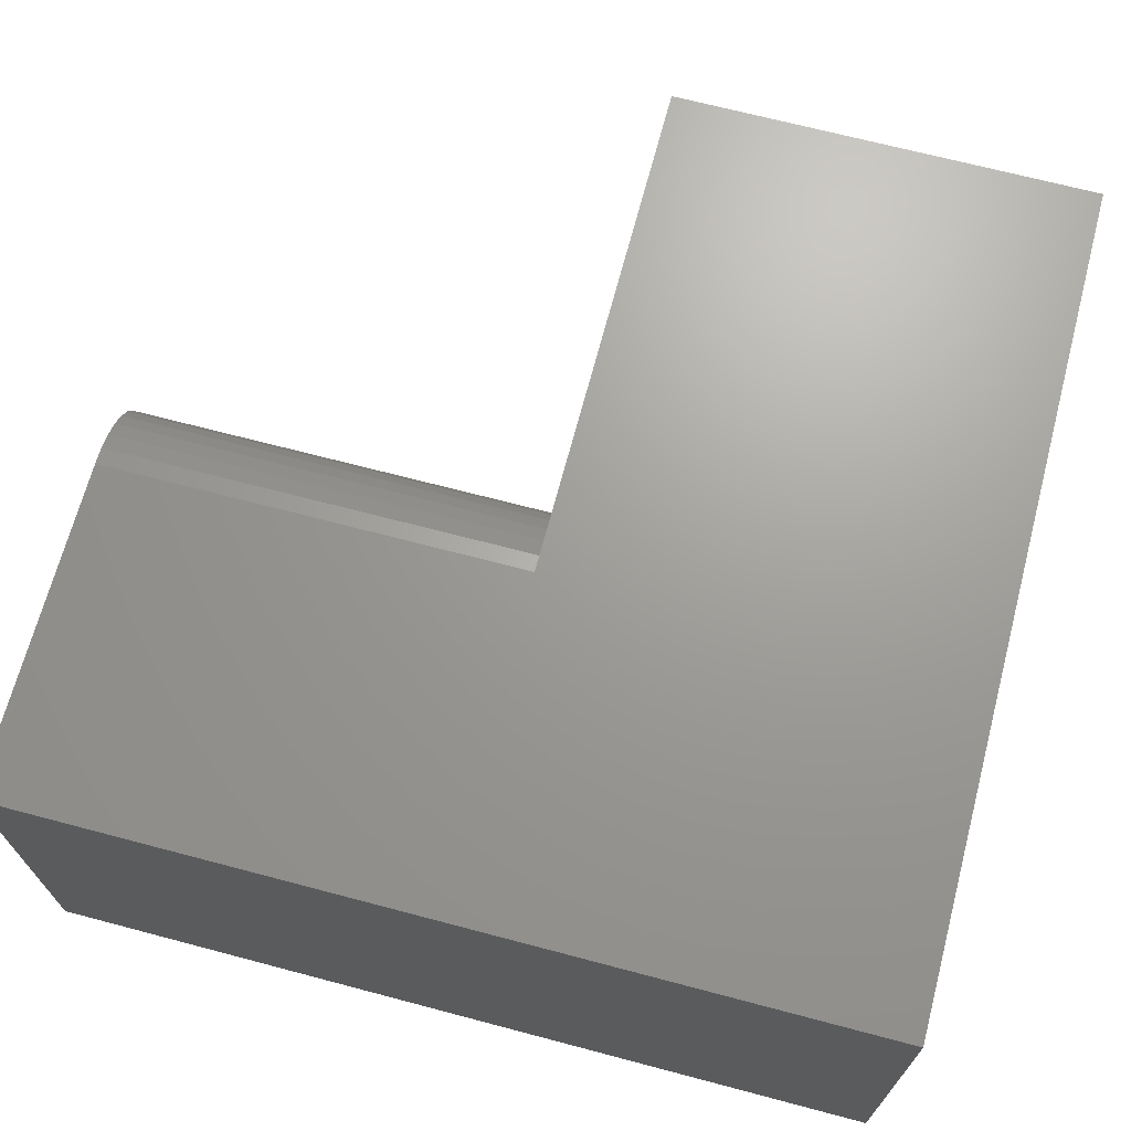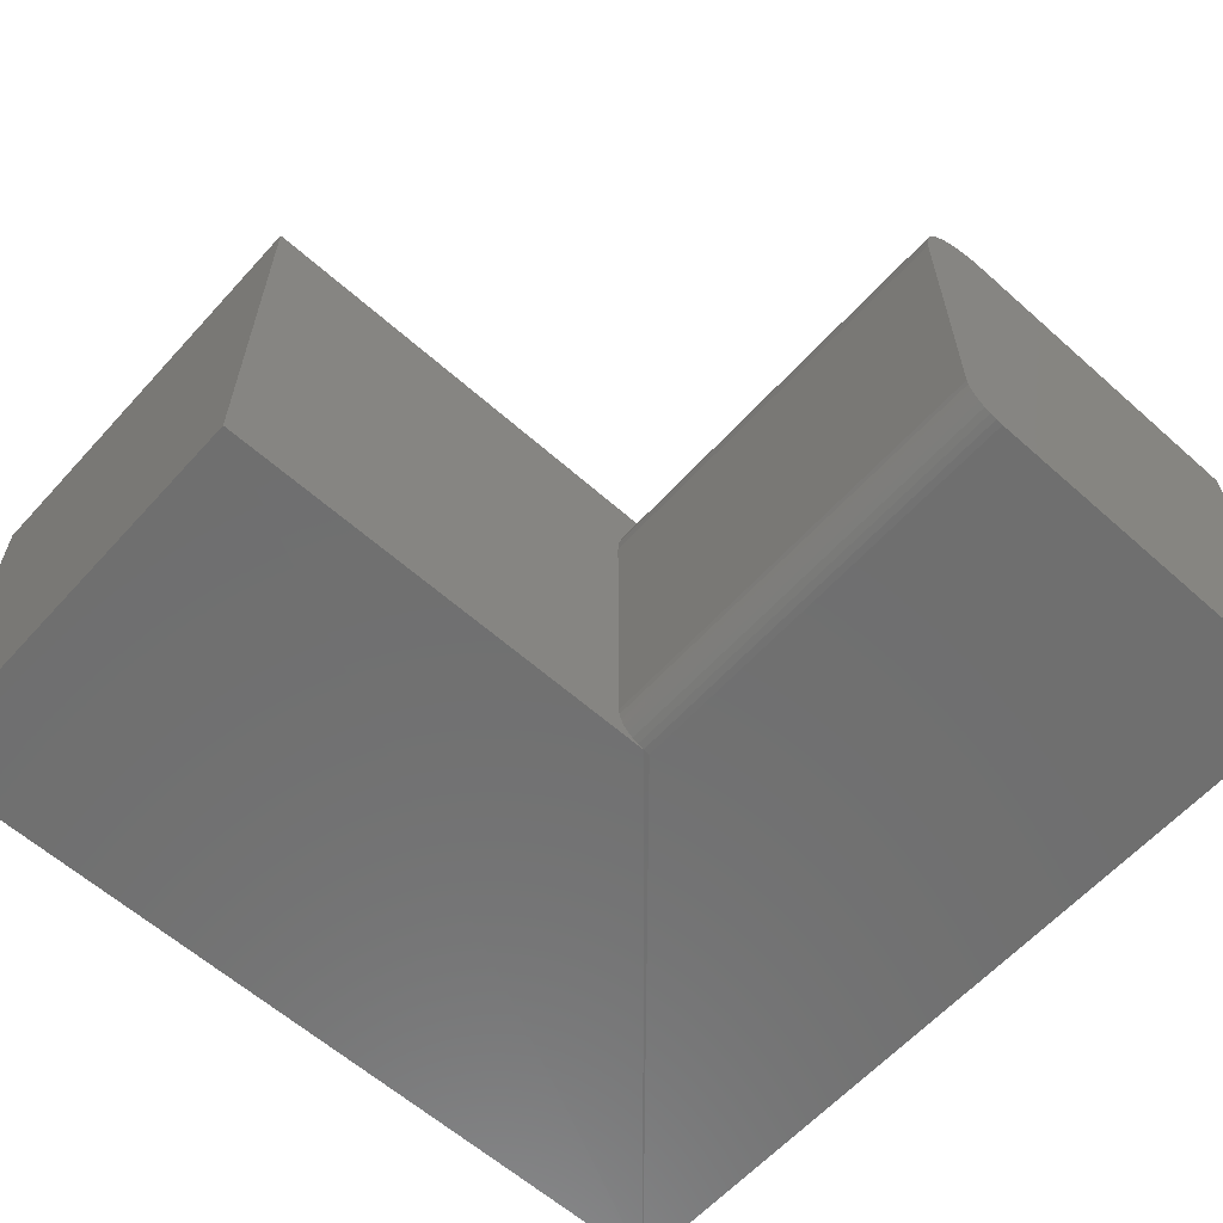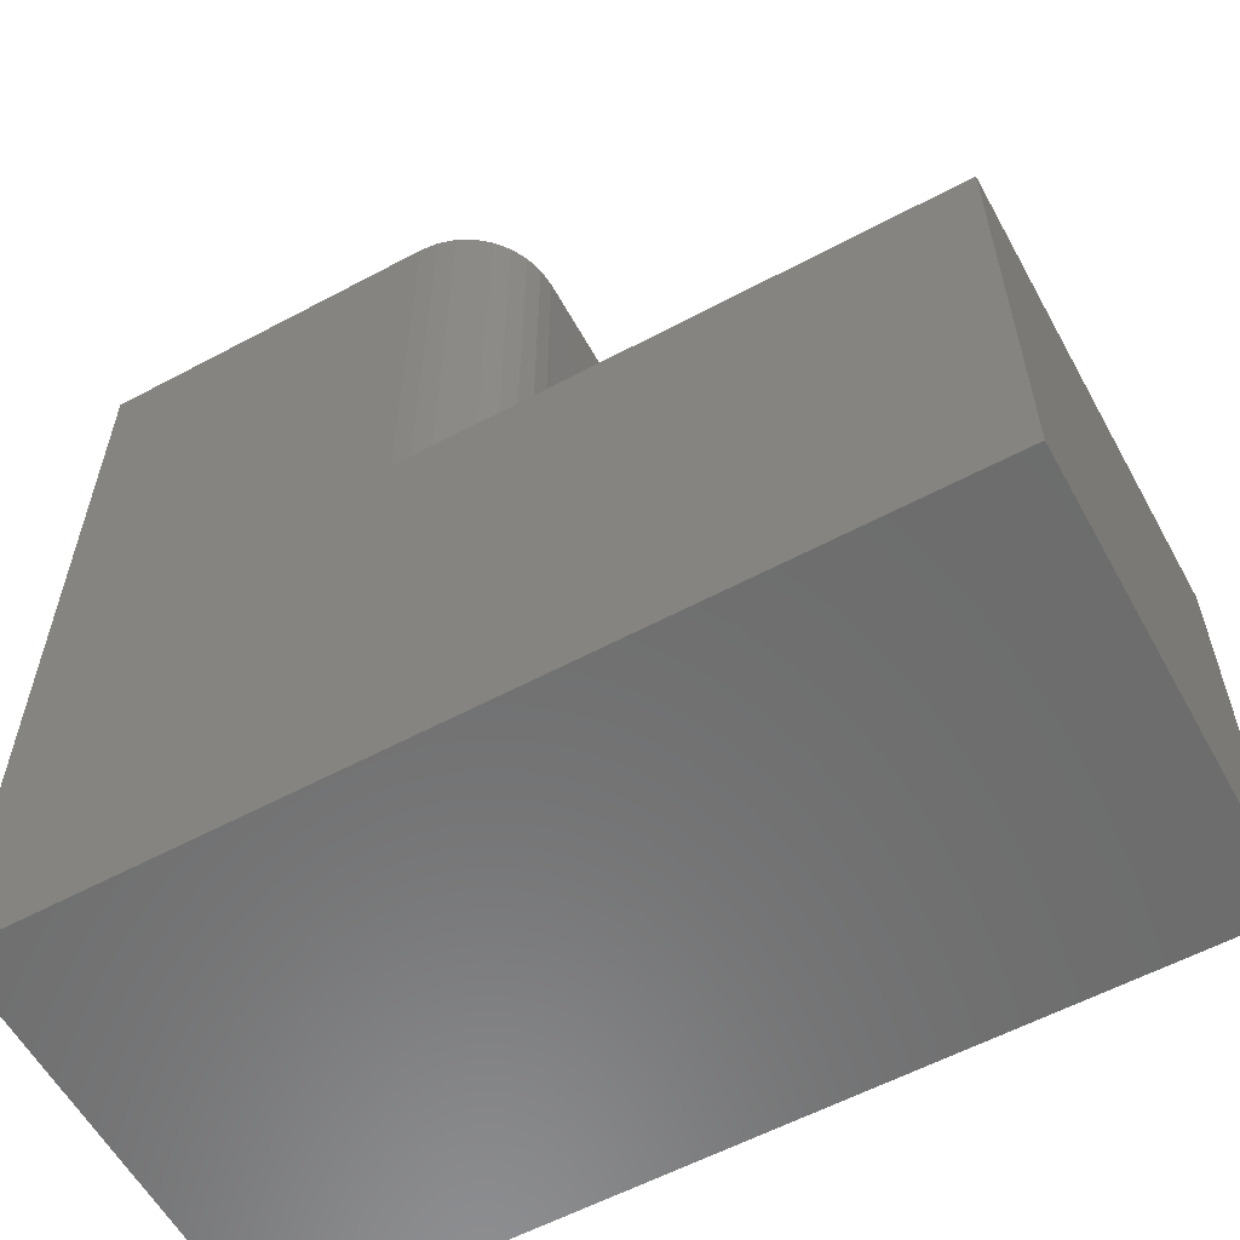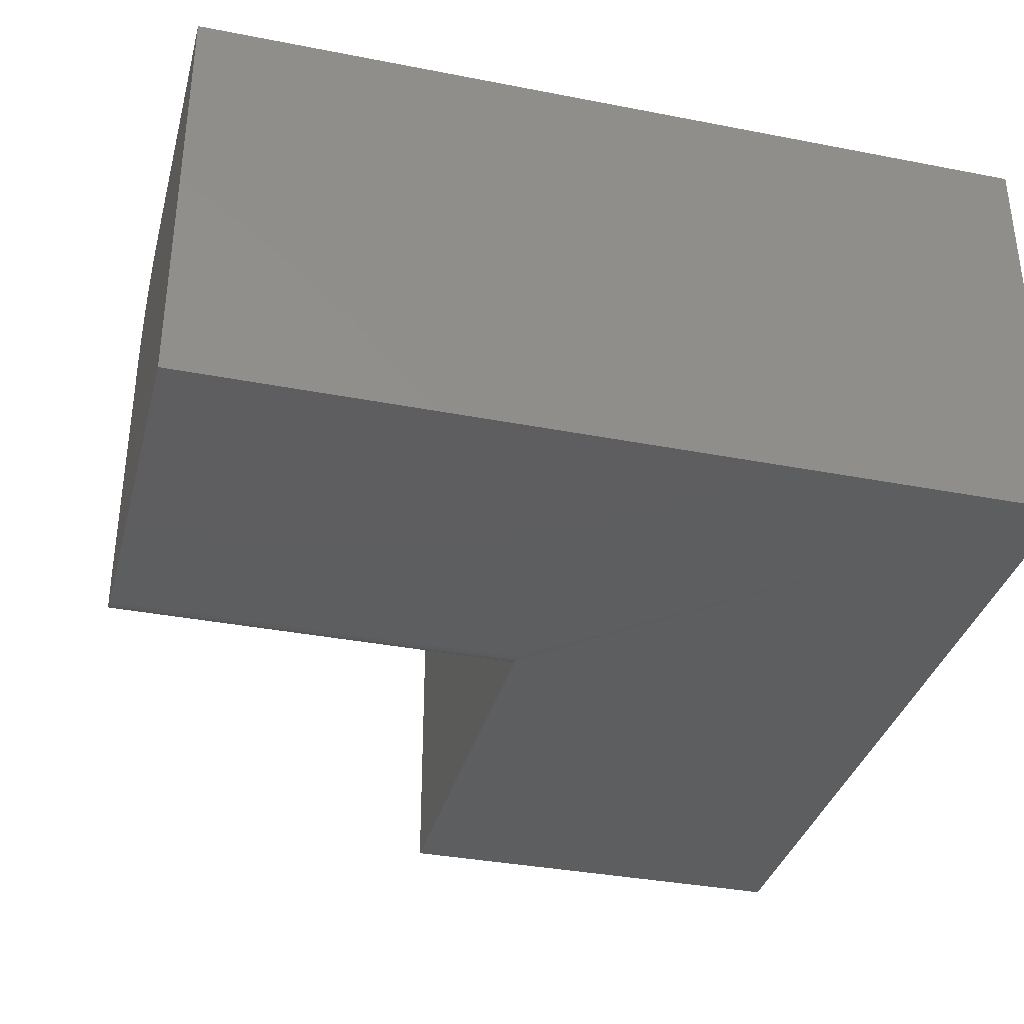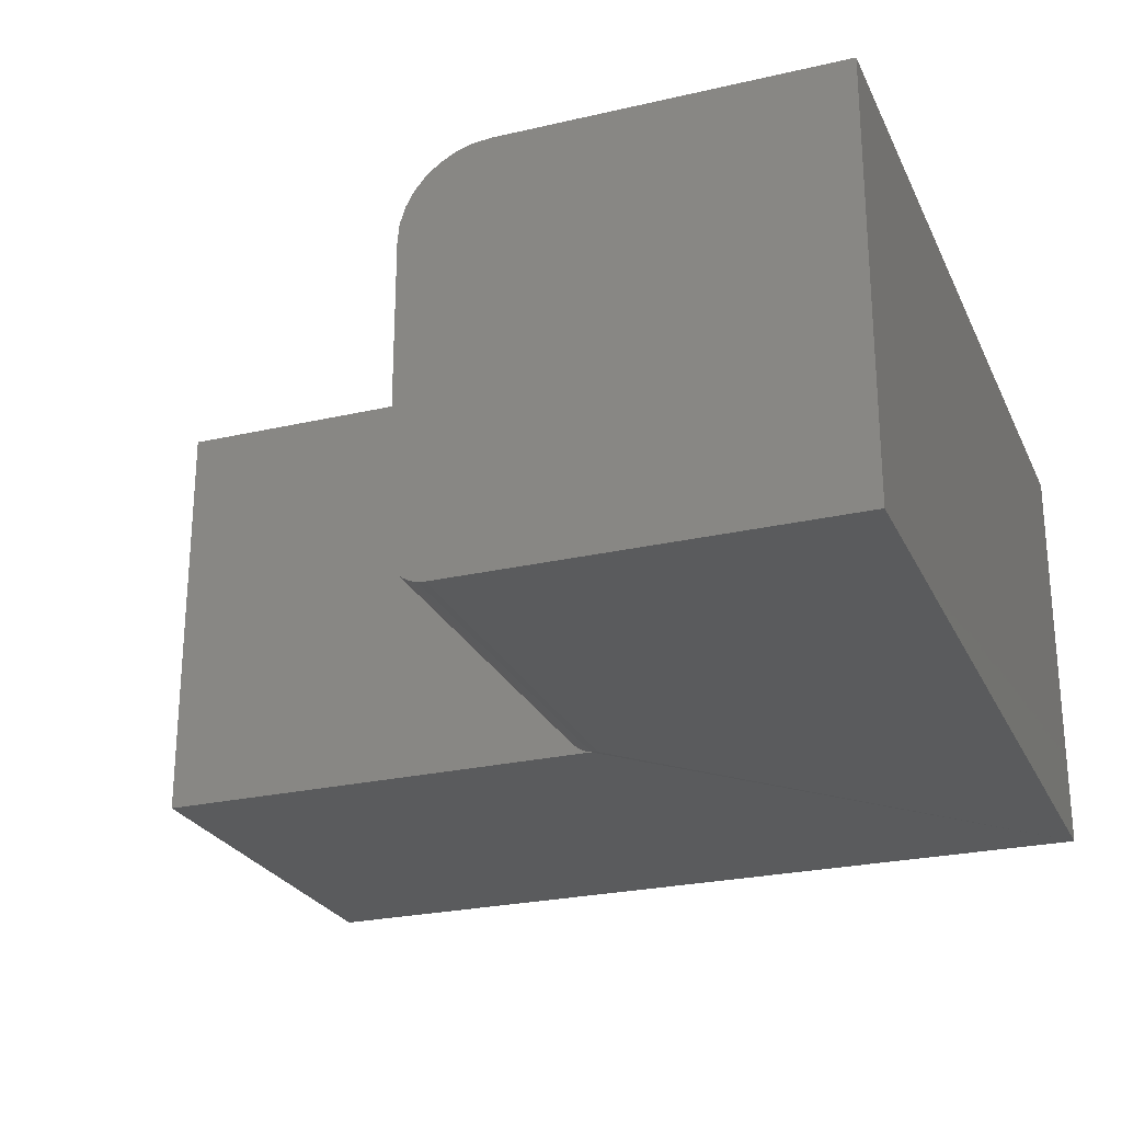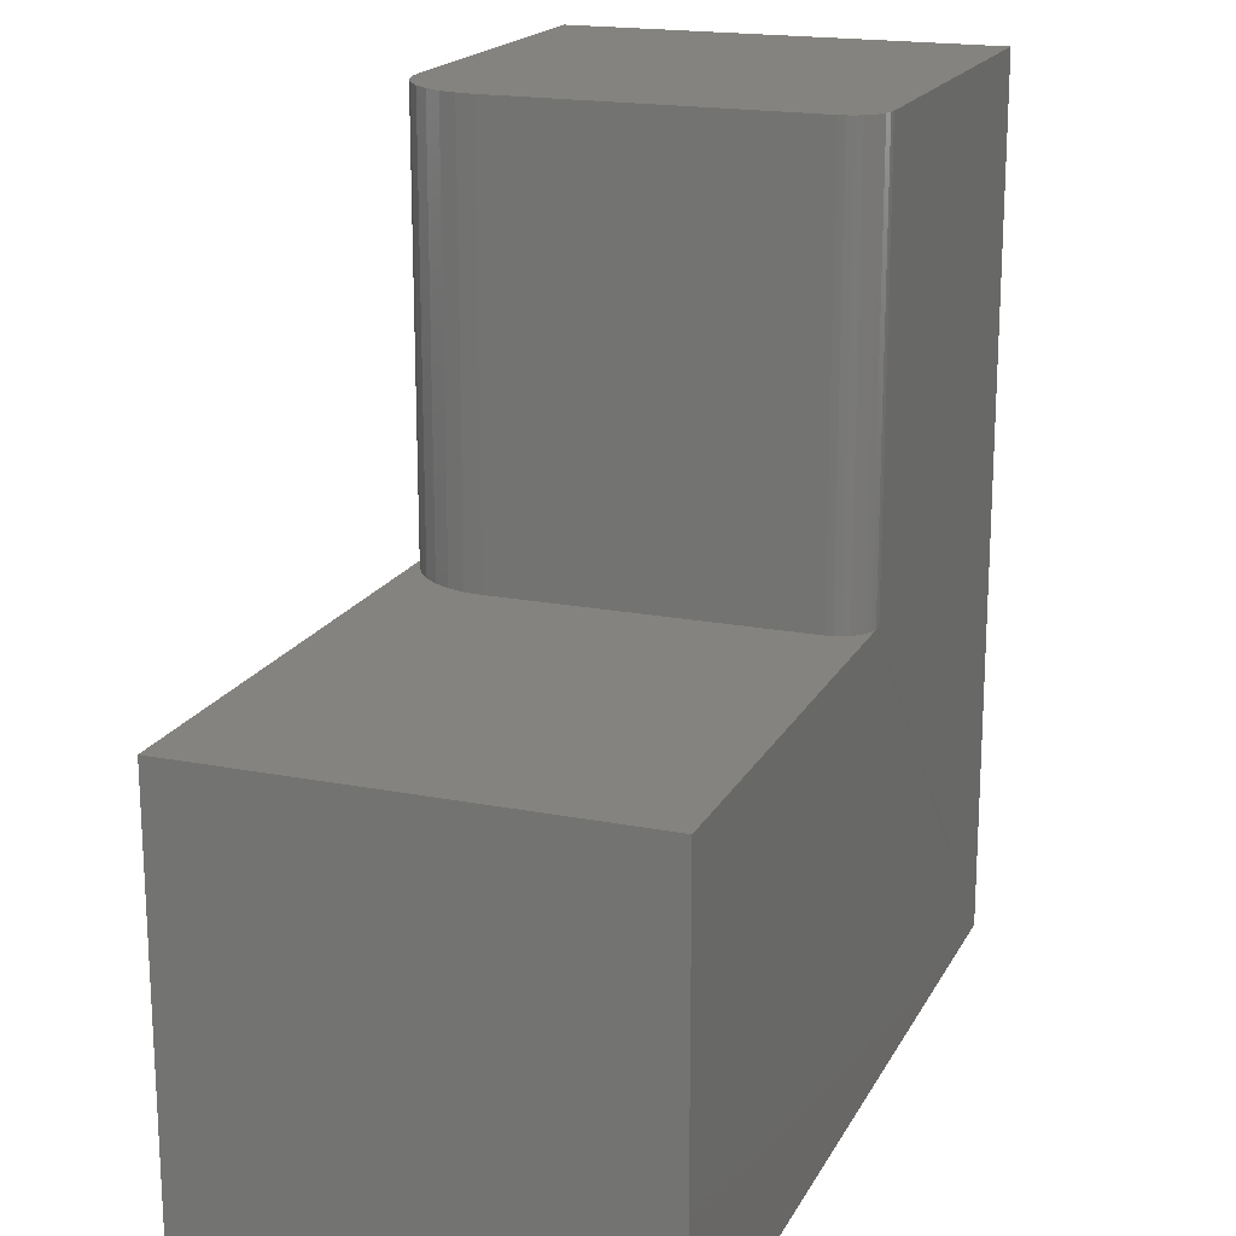
<metadata>
{"format":"stl","ext":"stl","renderer":"f3d","projection":"perspective","resolution":1024,"background":"white","views":[{"elev":68.8,"azim":104.8,"up":"+Y"},{"elev":-61.1,"azim":-42.1,"up":"+Y"},{"elev":-58.8,"azim":-151.2,"up":"+Z"},{"elev":-35.2,"azim":75.5,"up":"+Y"},{"elev":-25.2,"azim":20.5,"up":"+Y"},{"elev":18.6,"azim":-69.5,"up":"+Z"}]}
</metadata>
<code>
# stl→obj: 44 verts, 84 faces
v -0.75 -0.375 0.3789
v -0.75 -1.849e-32 0.3789
v -0.75 -0.375 0
v -0.75 0 0
v -0.3711 -0.07812 0.75
v -0.3711 -0.07812 0.3789
v -0.3711 -0.3438 0.75
v -0.3711 -0.3438 0.3789
v -0.3398 -0.375 0.75
v -0.3518 -0.3726 0.75
v -0.3459 -0.3744 0.75
v -0.2929 5.075e-17 0.75
v -0.3082 -0.001501 0.75
v 4.592e-17 8.327e-17 0.75
v 4.592e-17 -0.375 0.75
v -0.3705 -0.3498 0.75
v -0.3687 -0.3557 0.75
v -0.3658 -0.3611 0.75
v -0.3619 -0.3658 0.75
v -0.3572 -0.3697 0.75
v -0.3228 -0.005947 0.75
v -0.3363 -0.01317 0.75
v -0.3482 -0.02288 0.75
v -0.3579 -0.03472 0.75
v -0.3651 -0.04823 0.75
v -0.3696 -0.06288 0.75
v 0 -0.375 -4.592e-17
v -0.3398 -0.375 0.3789
v -0.3459 -0.3744 0.3789
v -0.3518 -0.3726 0.3789
v -0.3572 -0.3697 0.3789
v -0.3619 -0.3658 0.3789
v -0.3658 -0.3611 0.3789
v -0.3687 -0.3557 0.3789
v -0.3705 -0.3498 0.3789
v -0.3696 -0.06288 0.3789
v -0.3651 -0.04823 0.3789
v -0.3579 -0.03472 0.3789
v -0.3482 -0.02288 0.3789
v -0.3363 -0.01317 0.3789
v -0.3228 -0.005947 0.3789
v -0.3082 -0.001501 0.3789
v -0.2929 5.075e-17 0.3789
v 0 8.327e-17 -4.592e-17
f 1 2 3
f 3 2 4
f 5 6 7
f 7 6 8
f 9 10 11
f 12 13 14
f 15 14 5
f 15 5 7
f 15 7 16
f 15 16 17
f 15 17 18
f 15 18 19
f 15 19 20
f 15 20 10
f 15 10 9
f 5 14 13
f 5 13 21
f 5 21 22
f 5 22 23
f 5 23 24
f 5 24 25
f 5 25 26
f 27 15 9
f 27 9 28
f 27 28 29
f 27 29 1
f 27 1 3
f 1 29 30
f 1 30 31
f 1 31 32
f 1 32 33
f 1 33 34
f 1 34 35
f 1 35 8
f 1 8 2
f 2 8 6
f 2 6 36
f 2 36 37
f 2 37 38
f 2 38 39
f 2 39 40
f 2 40 41
f 2 41 42
f 2 42 43
f 3 4 27
f 27 4 44
f 7 8 16
f 16 8 35
f 16 35 17
f 17 35 34
f 17 34 18
f 18 34 33
f 18 33 19
f 19 33 32
f 19 32 20
f 20 32 31
f 20 31 10
f 10 31 30
f 10 30 11
f 11 30 29
f 11 29 9
f 9 29 28
f 14 44 12
f 12 44 43
f 44 4 43
f 43 4 2
f 12 43 13
f 13 43 42
f 13 42 21
f 21 42 41
f 21 41 22
f 22 41 40
f 22 40 23
f 23 40 39
f 23 39 24
f 24 39 38
f 24 38 25
f 25 38 37
f 25 37 26
f 26 37 36
f 26 36 5
f 5 36 6
f 27 44 15
f 15 44 14

</code>
